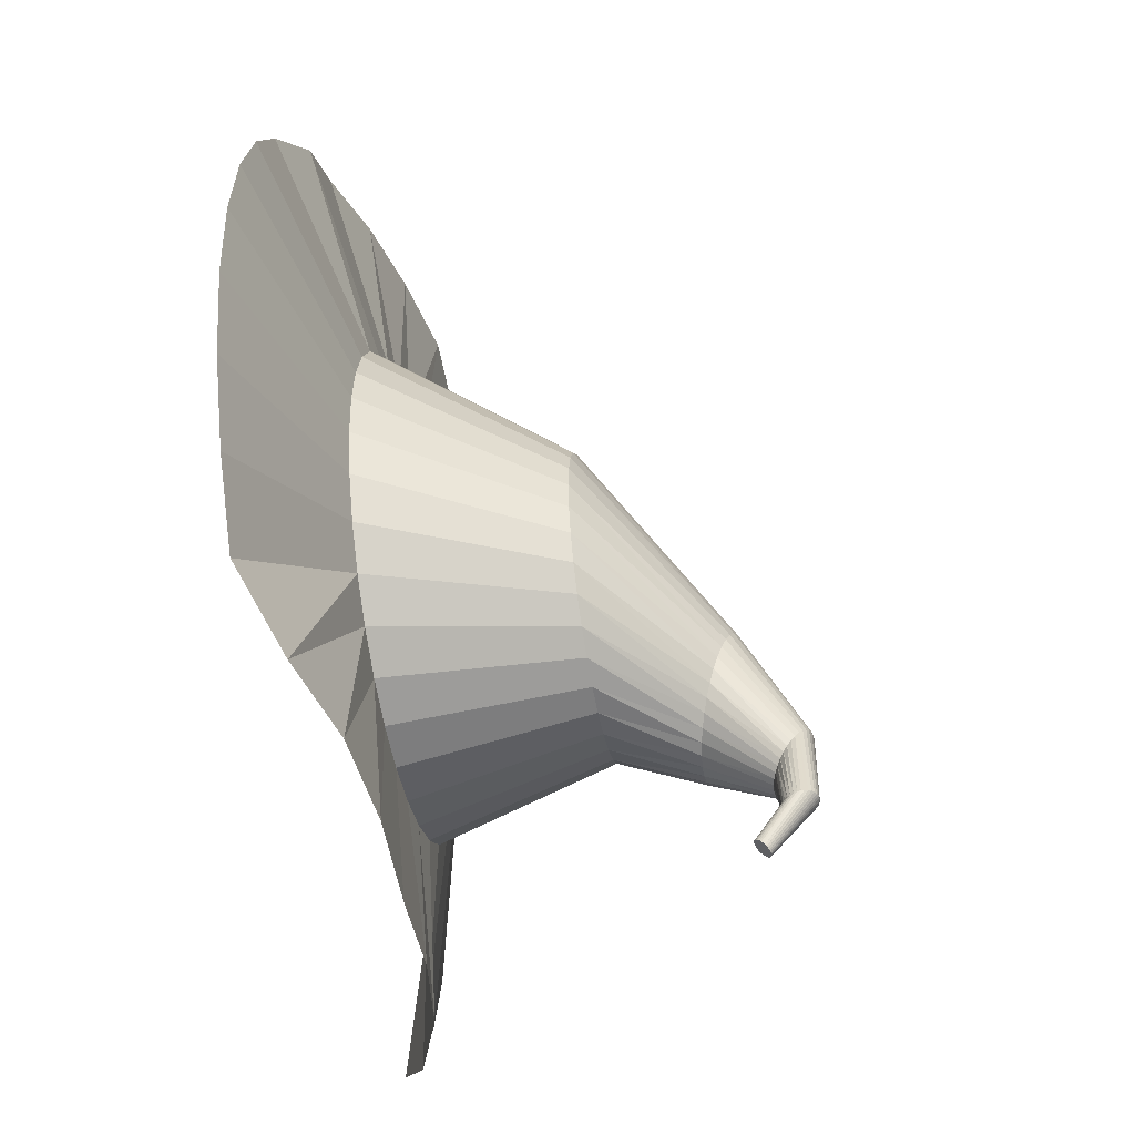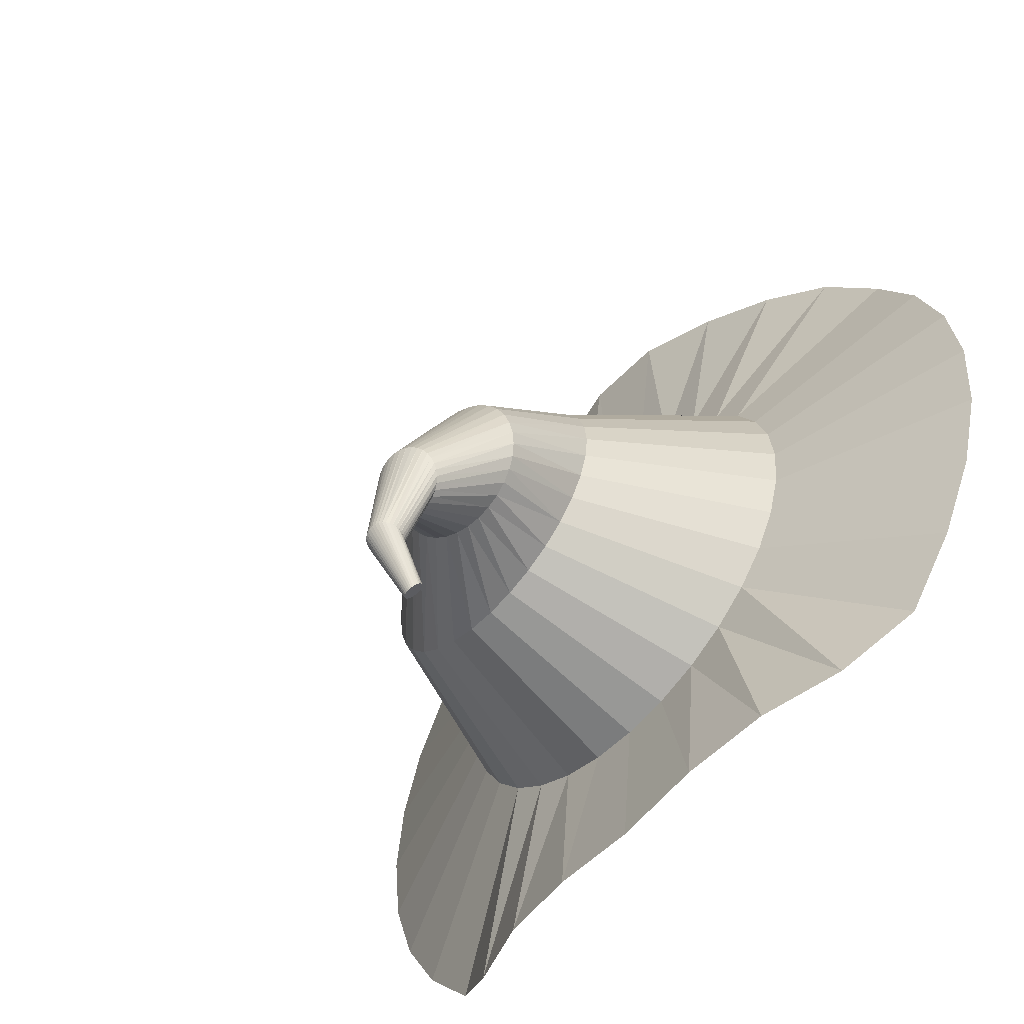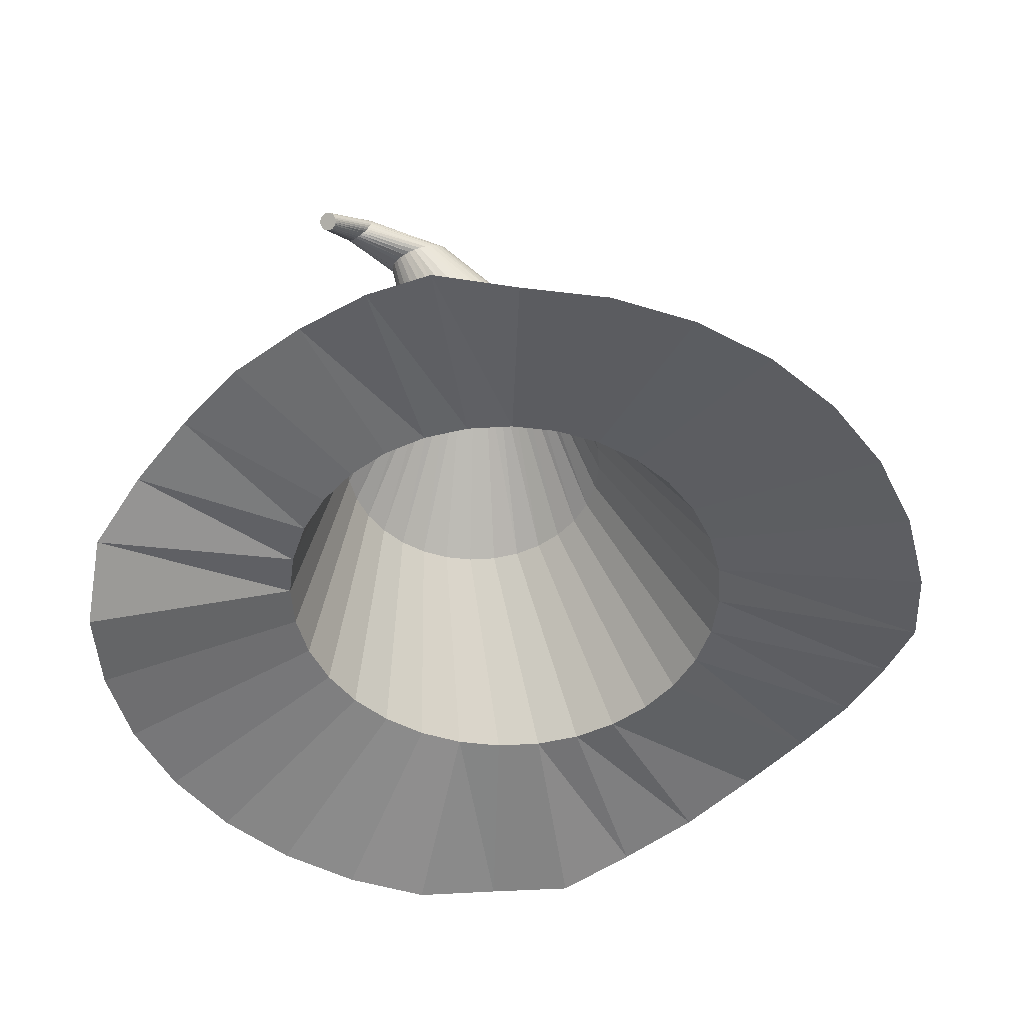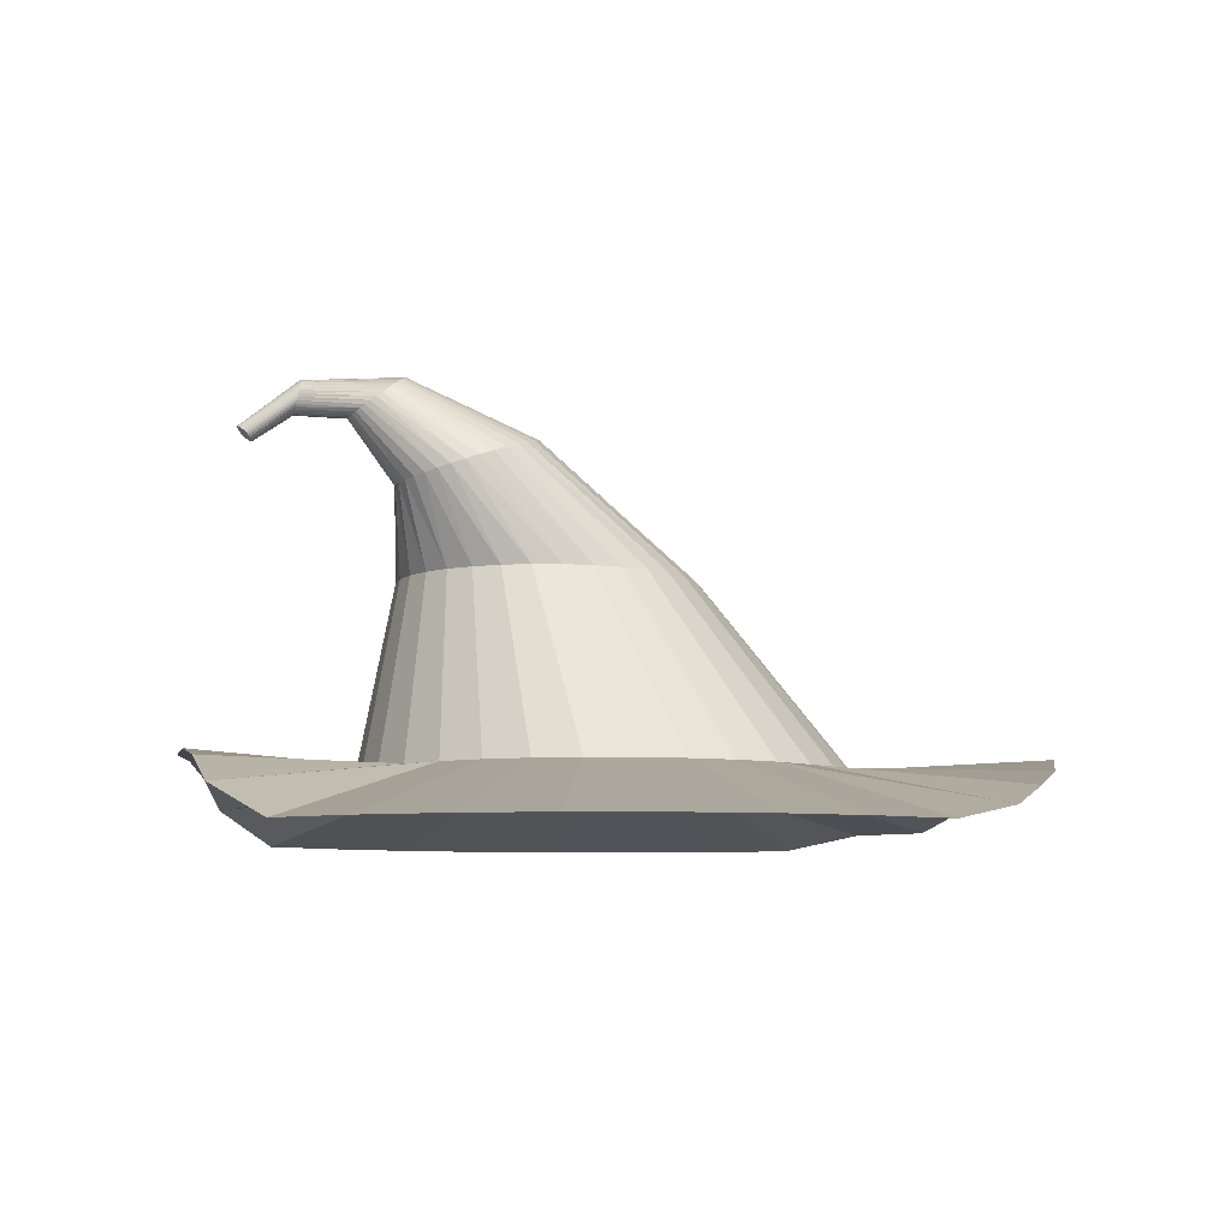
<metadata>
{"format":"obj","ext":"obj","renderer":"f3d","projection":"perspective","resolution":1024,"background":"white","views":[{"elev":-51.2,"azim":100.4,"up":"+Z"},{"elev":-57.7,"azim":-131.0,"up":"+Z"},{"elev":-50.0,"azim":-136.9,"up":"+Y"},{"elev":-7.3,"azim":-97.2,"up":"+Y"}]}
</metadata>
<code>
o Circle
v 0 0.1643 -0.9009
v -0.1951 0.1643 -0.8817
v -0.3827 0.1382 -0.8561
v -0.5556 0.07562 -0.8236
v -0.7071 0 -0.7071
v -0.8315 0 -0.5556
v -0.9239 0 -0.3827
v -0.9808 0 -0.1951
v -1 0 -0
v -0.9808 0 0.1951
v -0.9239 0 0.3827
v -0.8315 0 0.5556
v -0.7071 0.0339 0.7071
v -0.5556 0.08084 0.7976
v -0.3827 0.12 0.8769
v -0.1951 0.1565 0.9312
v 0 0.1565 0.9505
v 0.1951 0.12 0.9338
v 0.3827 0.08084 0.89
v 0.5556 0.0339 0.8315
v 0.7071 0.0339 0.7071
v 0.8315 0 0.5556
v 0.9239 0 0.3827
v 0.9808 0 0.1951
v 1 0 -1e-06
v 0.9808 0 -0.1951
v 0.9239 0 -0.3827
v 0.8315 0 -0.5556
v 0.7071 0 -0.7071
v 0.5556 0.07562 -0.8236
v 0.3827 0.1382 -0.8561
v 0.1951 0.1643 -0.8817
v -0 0.1299 -0.5282
v -0.103 0.1299 -0.518
v -0.2021 0.1299 -0.488
v -0.2934 0.1299 -0.4392
v -0.3735 0.1299 -0.3735
v -0.4392 0.1299 -0.2934
v -0.488 0.1299 -0.2021
v -0.518 0.1299 -0.103
v -0.5282 0.1299 -0
v -0.518 0.1299 0.103
v -0.488 0.1299 0.2021
v -0.4392 0.1299 0.2934
v -0.3735 0.1299 0.3735
v -0.2934 0.1299 0.4392
v -0.2021 0.1299 0.488
v -0.103 0.1299 0.518
v 0 0.1299 0.5282
v 0.103 0.1299 0.518
v 0.2021 0.1299 0.488
v 0.2934 0.1299 0.4392
v 0.3735 0.1299 0.3735
v 0.4392 0.1299 0.2934
v 0.488 0.1299 0.2021
v 0.518 0.1299 0.103
v 0.5282 0.1299 -1e-06
v 0.518 0.1299 -0.103
v 0.488 0.1299 -0.2021
v 0.4392 0.1299 -0.2934
v 0.3735 0.1299 -0.3735
v 0.2934 0.1299 -0.4392
v 0.2021 0.1299 -0.488
v 0.103 0.1299 -0.518
v -0 0.535 -0.4482
v -0.06348 0.535 -0.4419
v -0.1245 0.535 -0.4234
v -0.1808 0.535 -0.3933
v -0.2301 0.535 -0.3529
v -0.2706 0.535 -0.3036
v -0.3006 0.535 -0.2473
v -0.3191 0.535 -0.1863
v -0.3254 0.535 -0.1228
v -0.3191 0.535 -0.05932
v -0.3006 0.535 0.001722
v -0.2706 0.535 0.05798
v -0.2301 0.535 0.1073
v -0.1808 0.535 0.1478
v -0.1245 0.535 0.1778
v -0.06348 0.535 0.1963
v 0 0.535 0.2026
v 0.06348 0.535 0.1963
v 0.1245 0.535 0.1778
v 0.1808 0.535 0.1478
v 0.2301 0.535 0.1073
v 0.2706 0.535 0.05798
v 0.3006 0.535 0.001722
v 0.3191 0.535 -0.05932
v 0.3254 0.535 -0.1228
v 0.3191 0.535 -0.1863
v 0.3006 0.535 -0.2473
v 0.2706 0.535 -0.3036
v 0.2301 0.535 -0.3529
v 0.1808 0.535 -0.3933
v 0.1245 0.535 -0.4234
v 0.06348 0.535 -0.4419
v -0.1426 0.7207 -0.4583
v -0.1735 0.7177 -0.4581
v -0.204 0.7168 -0.4522
v -0.2329 0.7178 -0.4407
v -0.2591 0.7208 -0.4242
v -0.2815 0.7256 -0.4032
v -0.2993 0.7321 -0.3785
v -0.3118 0.74 -0.3512
v -0.3186 0.749 -0.3222
v -0.3193 0.7588 -0.2927
v -0.314 0.769 -0.2638
v -0.3029 0.7791 -0.2367
v -0.2863 0.7889 -0.2122
v -0.265 0.7979 -0.1915
v -0.2396 0.8057 -0.1753
v -0.2113 0.8122 -0.1641
v -0.1811 0.817 -0.1586
v -0.1502 0.8199 -0.1588
v -0.1197 0.8209 -0.1647
v -0.0908 0.8198 -0.1762
v -0.06465 0.8168 -0.1927
v -0.04224 0.812 -0.2137
v -0.02442 0.8055 -0.2383
v -0.01188 0.7976 -0.2657
v -0.005114 0.7886 -0.2946
v -0.004366 0.7788 -0.3241
v -0.00967 0.7687 -0.353
v -0.02082 0.7585 -0.3802
v -0.0374 0.7488 -0.4047
v -0.05875 0.7398 -0.4254
v -0.08407 0.7319 -0.4416
v -0.1124 0.7254 -0.4527
v -0.1528 0.8583 -0.5583
v -0.1674 0.857 -0.5578
v -0.1818 0.8575 -0.555
v -0.1954 0.8597 -0.55
v -0.2077 0.8634 -0.5431
v -0.2183 0.8687 -0.5344
v -0.2267 0.8753 -0.5243
v -0.2326 0.8829 -0.5132
v -0.2358 0.8912 -0.5016
v -0.2362 0.9 -0.4898
v -0.2337 0.9088 -0.4784
v -0.2284 0.9174 -0.4677
v -0.2206 0.9254 -0.4582
v -0.2105 0.9325 -0.4502
v -0.1986 0.9384 -0.4441
v -0.1852 0.9429 -0.4401
v -0.1709 0.9459 -0.4383
v -0.1563 0.9472 -0.4388
v -0.1419 0.9467 -0.4416
v -0.1283 0.9446 -0.4466
v -0.116 0.9408 -0.4536
v -0.1054 0.9355 -0.4623
v -0.09699 0.9289 -0.4723
v -0.09108 0.9214 -0.4834
v -0.08788 0.913 -0.4951
v -0.08753 0.9043 -0.5068
v -0.09003 0.8954 -0.5183
v -0.0953 0.8869 -0.529
v -0.1031 0.8789 -0.5385
v -0.1132 0.8718 -0.5464
v -0.1251 0.8658 -0.5525
v -0.1385 0.8613 -0.5566
v -0.1053 0.8722 -0.6714
v -0.1128 0.8719 -0.6708
v -0.1202 0.873 -0.6699
v -0.1271 0.8756 -0.6688
v -0.1335 0.8794 -0.6675
v -0.1389 0.8844 -0.6661
v -0.1432 0.8904 -0.6646
v -0.1462 0.8972 -0.6632
v -0.1479 0.9044 -0.6617
v -0.1481 0.9118 -0.6604
v -0.1468 0.9191 -0.6592
v -0.1441 0.926 -0.6582
v -0.1401 0.9323 -0.6574
v -0.1349 0.9378 -0.657
v -0.1288 0.9422 -0.6567
v -0.1219 0.9453 -0.6568
v -0.1146 0.947 -0.6572
v -0.1071 0.9473 -0.6578
v -0.09975 0.9462 -0.6587
v -0.09276 0.9436 -0.6599
v -0.08643 0.9397 -0.6611
v -0.08101 0.9347 -0.6625
v -0.07669 0.9287 -0.664
v -0.07366 0.922 -0.6655
v -0.07202 0.9148 -0.6669
v -0.07184 0.9074 -0.6683
v -0.07313 0.9001 -0.6694
v -0.07583 0.8931 -0.6704
v -0.07984 0.8868 -0.6712
v -0.085 0.8814 -0.6717
v -0.09113 0.877 -0.6719
v -0.09798 0.8739 -0.6718
v -0.1073 0.8145 -0.7558
v -0.1116 0.8147 -0.7554
v -0.1158 0.8155 -0.7557
v -0.1198 0.8169 -0.7565
v -0.1235 0.8187 -0.758
v -0.1266 0.821 -0.7599
v -0.1291 0.8237 -0.7623
v -0.1308 0.8265 -0.765
v -0.1318 0.8295 -0.768
v -0.1319 0.8326 -0.7711
v -0.1311 0.8355 -0.7742
v -0.1296 0.8382 -0.7772
v -0.1273 0.8406 -0.78
v -0.1243 0.8426 -0.7824
v -0.1208 0.8441 -0.7844
v -0.1168 0.845 -0.786
v -0.1126 0.8454 -0.7869
v -0.1083 0.8452 -0.7873
v -0.1041 0.8444 -0.787
v -0.1001 0.8431 -0.7861
v -0.09641 0.8412 -0.7847
v -0.09329 0.8389 -0.7828
v -0.09081 0.8363 -0.7804
v -0.08906 0.8334 -0.7776
v -0.08812 0.8304 -0.7747
v -0.08802 0.8274 -0.7716
v -0.08876 0.8245 -0.7685
v -0.09031 0.8218 -0.7655
v -0.09262 0.8194 -0.7627
v -0.09559 0.8174 -0.7602
v -0.09912 0.8159 -0.7582
v -0.1031 0.8149 -0.7567
v 0.4464 0.2758 0.04458
v 0.4552 0.2758 -0.04422
v -0.4205 0.2758 0.13
v -0.3785 0.2758 0.2087
v 0.4464 0.2758 -0.133
v -0.3218 0.2758 0.2776
v 0.4205 0.2758 -0.2184
v -0.2529 0.2758 0.3342
v 0.3785 0.2758 -0.2971
v -0.1742 0.2758 0.3763
v -0 0.2758 -0.4994
v -0.0888 0.2758 -0.4906
v 0.3218 0.2758 -0.3661
v -0.0888 0.2758 0.4022
v -0.1742 0.2758 -0.4647
v 0.2529 0.2758 -0.4227
v 0 0.2758 0.4109
v -0.2529 0.2758 -0.4227
v 0.1742 0.2758 -0.4647
v 0.0888 0.2758 0.4022
v -0.3218 0.2758 -0.3661
v 0.0888 0.2758 -0.4906
v 0.1742 0.2758 0.3763
v -0.3785 0.2758 -0.2971
v 0.2529 0.2758 0.3342
v -0.4205 0.2758 -0.2184
v 0.3218 0.2758 0.2776
v -0.4464 0.2758 -0.133
v 0.3785 0.2758 0.2087
v -0.4552 0.2758 -0.04422
v 0.4205 0.2758 0.13
v -0.4464 0.2758 0.04458
f 17 48 49
f 3 36 4
f 31 62 63
f 17 50 18
f 4 37 5
f 32 63 64
f 18 51 19
f 5 38 6
f 1 64 33
f 19 52 20
f 6 39 7
f 20 53 21
f 7 40 8
f 21 54 22
f 8 41 9
f 22 55 23
f 9 42 10
f 23 56 24
f 10 43 11
f 24 57 25
f 11 44 12
f 26 57 58
f 13 44 45
f 26 59 27
f 14 45 46
f 27 60 28
f 15 46 47
f 1 34 2
f 29 60 61
f 16 47 48
f 2 35 3
f 30 61 62
f 226 88 89
f 227 76 228
f 229 89 90
f 228 77 230
f 231 90 91
f 230 78 232
f 233 91 92
f 232 79 234
f 235 66 236
f 237 92 93
f 234 80 238
f 236 67 239
f 240 93 94
f 238 81 241
f 239 68 242
f 243 94 95
f 244 81 82
f 242 69 245
f 246 95 96
f 247 82 83
f 245 70 248
f 235 96 65
f 249 83 84
f 248 71 250
f 251 84 85
f 250 72 252
f 253 85 86
f 252 73 254
f 255 86 87
f 254 74 256
f 225 87 88
f 256 75 227
f 92 123 124
f 78 111 79
f 66 97 98
f 93 124 125
f 79 112 80
f 67 98 99
f 94 125 126
f 80 113 81
f 68 99 100
f 95 126 127
f 81 114 82
f 69 100 101
f 96 127 128
f 82 115 83
f 69 102 70
f 65 128 97
f 83 116 84
f 70 103 71
f 84 117 85
f 71 104 72
f 85 118 86
f 72 105 73
f 87 118 119
f 73 106 74
f 88 119 120
f 74 107 75
f 89 120 121
f 75 108 76
f 90 121 122
f 76 109 77
f 91 122 123
f 77 110 78
f 127 158 159
f 114 145 146
f 100 133 101
f 128 159 160
f 115 146 147
f 101 134 102
f 97 160 129
f 116 147 148
f 102 135 103
f 117 148 149
f 103 136 104
f 118 149 150
f 104 137 105
f 119 150 151
f 105 138 106
f 120 151 152
f 106 139 107
f 121 152 153
f 107 140 108
f 122 153 154
f 108 141 109
f 123 154 155
f 109 142 110
f 124 155 156
f 110 143 111
f 97 130 98
f 125 156 157
f 111 144 112
f 98 131 99
f 126 157 158
f 112 145 113
f 99 132 100
f 152 183 184
f 138 171 139
f 153 184 185
f 139 172 140
f 154 185 186
f 140 173 141
f 155 186 187
f 141 174 142
f 156 187 188
f 143 174 175
f 129 162 130
f 157 188 189
f 144 175 176
f 130 163 131
f 158 189 190
f 145 176 177
f 131 164 132
f 158 191 159
f 146 177 178
f 132 165 133
f 159 192 160
f 147 178 179
f 133 166 134
f 160 161 129
f 148 179 180
f 134 167 135
f 149 180 181
f 135 168 136
f 150 181 182
f 136 169 137
f 151 182 183
f 137 170 138
f 187 218 219
f 173 206 174
f 188 219 220
f 174 207 175
f 161 194 162
f 189 220 221
f 175 208 176
f 162 195 163
f 190 221 222
f 177 208 209
f 163 196 164
f 191 222 223
f 178 209 210
f 164 197 165
f 192 223 224
f 179 210 211
f 165 198 166
f 161 224 193
f 180 211 212
f 166 199 167
f 181 212 213
f 167 200 168
f 182 213 214
f 168 201 169
f 183 214 215
f 169 202 170
f 184 215 216
f 170 203 171
f 185 216 217
f 171 204 172
f 186 217 218
f 172 205 173
f 211 203 195
f 42 227 43
f 56 255 225
f 41 256 42
f 55 253 255
f 40 254 41
f 54 251 253
f 39 252 40
f 53 249 251
f 38 250 39
f 52 247 249
f 33 246 235
f 37 248 38
f 51 244 247
f 64 243 246
f 36 245 37
f 50 241 244
f 63 240 243
f 35 242 36
f 48 241 49
f 62 237 240
f 34 239 35
f 47 238 48
f 61 233 237
f 33 236 34
f 46 234 47
f 60 231 233
f 45 232 46
f 59 229 231
f 44 230 45
f 58 226 229
f 43 228 44
f 57 225 226
f 17 16 48
f 3 35 36
f 31 30 62
f 17 49 50
f 4 36 37
f 32 31 63
f 18 50 51
f 5 37 38
f 1 32 64
f 19 51 52
f 6 38 39
f 20 52 53
f 7 39 40
f 21 53 54
f 8 40 41
f 22 54 55
f 9 41 42
f 23 55 56
f 10 42 43
f 24 56 57
f 11 43 44
f 26 25 57
f 13 12 44
f 26 58 59
f 14 13 45
f 27 59 60
f 15 14 46
f 1 33 34
f 29 28 60
f 16 15 47
f 2 34 35
f 30 29 61
f 226 225 88
f 227 75 76
f 229 226 89
f 228 76 77
f 231 229 90
f 230 77 78
f 233 231 91
f 232 78 79
f 235 65 66
f 237 233 92
f 234 79 80
f 236 66 67
f 240 237 93
f 238 80 81
f 239 67 68
f 243 240 94
f 244 241 81
f 242 68 69
f 246 243 95
f 247 244 82
f 245 69 70
f 235 246 96
f 249 247 83
f 248 70 71
f 251 249 84
f 250 71 72
f 253 251 85
f 252 72 73
f 255 253 86
f 254 73 74
f 225 255 87
f 256 74 75
f 92 91 123
f 78 110 111
f 66 65 97
f 93 92 124
f 79 111 112
f 67 66 98
f 94 93 125
f 80 112 113
f 68 67 99
f 95 94 126
f 81 113 114
f 69 68 100
f 96 95 127
f 82 114 115
f 69 101 102
f 65 96 128
f 83 115 116
f 70 102 103
f 84 116 117
f 71 103 104
f 85 117 118
f 72 104 105
f 87 86 118
f 73 105 106
f 88 87 119
f 74 106 107
f 89 88 120
f 75 107 108
f 90 89 121
f 76 108 109
f 91 90 122
f 77 109 110
f 127 126 158
f 114 113 145
f 100 132 133
f 128 127 159
f 115 114 146
f 101 133 134
f 97 128 160
f 116 115 147
f 102 134 135
f 117 116 148
f 103 135 136
f 118 117 149
f 104 136 137
f 119 118 150
f 105 137 138
f 120 119 151
f 106 138 139
f 121 120 152
f 107 139 140
f 122 121 153
f 108 140 141
f 123 122 154
f 109 141 142
f 124 123 155
f 110 142 143
f 97 129 130
f 125 124 156
f 111 143 144
f 98 130 131
f 126 125 157
f 112 144 145
f 99 131 132
f 152 151 183
f 138 170 171
f 153 152 184
f 139 171 172
f 154 153 185
f 140 172 173
f 155 154 186
f 141 173 174
f 156 155 187
f 143 142 174
f 129 161 162
f 157 156 188
f 144 143 175
f 130 162 163
f 158 157 189
f 145 144 176
f 131 163 164
f 158 190 191
f 146 145 177
f 132 164 165
f 159 191 192
f 147 146 178
f 133 165 166
f 160 192 161
f 148 147 179
f 134 166 167
f 149 148 180
f 135 167 168
f 150 149 181
f 136 168 169
f 151 150 182
f 137 169 170
f 187 186 218
f 173 205 206
f 188 187 219
f 174 206 207
f 161 193 194
f 189 188 220
f 175 207 208
f 162 194 195
f 190 189 221
f 177 176 208
f 163 195 196
f 191 190 222
f 178 177 209
f 164 196 197
f 192 191 223
f 179 178 210
f 165 197 198
f 161 192 224
f 180 179 211
f 166 198 199
f 181 180 212
f 167 199 200
f 182 181 213
f 168 200 201
f 183 182 214
f 169 201 202
f 184 183 215
f 170 202 203
f 185 184 216
f 171 203 204
f 186 185 217
f 172 204 205
f 195 194 223
f 194 193 223
f 193 224 223
f 223 222 219
f 222 221 219
f 221 220 219
f 219 218 217
f 217 216 219
f 216 215 219
f 215 214 213
f 213 212 215
f 212 211 215
f 211 210 209
f 209 208 211
f 208 207 211
f 207 206 203
f 206 205 203
f 205 204 203
f 203 202 201
f 201 200 199
f 199 198 197
f 197 196 195
f 203 201 199
f 199 197 203
f 197 195 203
f 195 223 211
f 223 219 211
f 219 215 211
f 211 207 203
f 42 256 227
f 56 55 255
f 41 254 256
f 55 54 253
f 40 252 254
f 54 53 251
f 39 250 252
f 53 52 249
f 38 248 250
f 52 51 247
f 33 64 246
f 37 245 248
f 51 50 244
f 64 63 243
f 36 242 245
f 50 49 241
f 63 62 240
f 35 239 242
f 48 238 241
f 62 61 237
f 34 236 239
f 47 234 238
f 61 60 233
f 33 235 236
f 46 232 234
f 60 59 231
f 45 230 232
f 59 58 229
f 44 228 230
f 58 57 226
f 43 227 228
f 57 56 225

</code>
